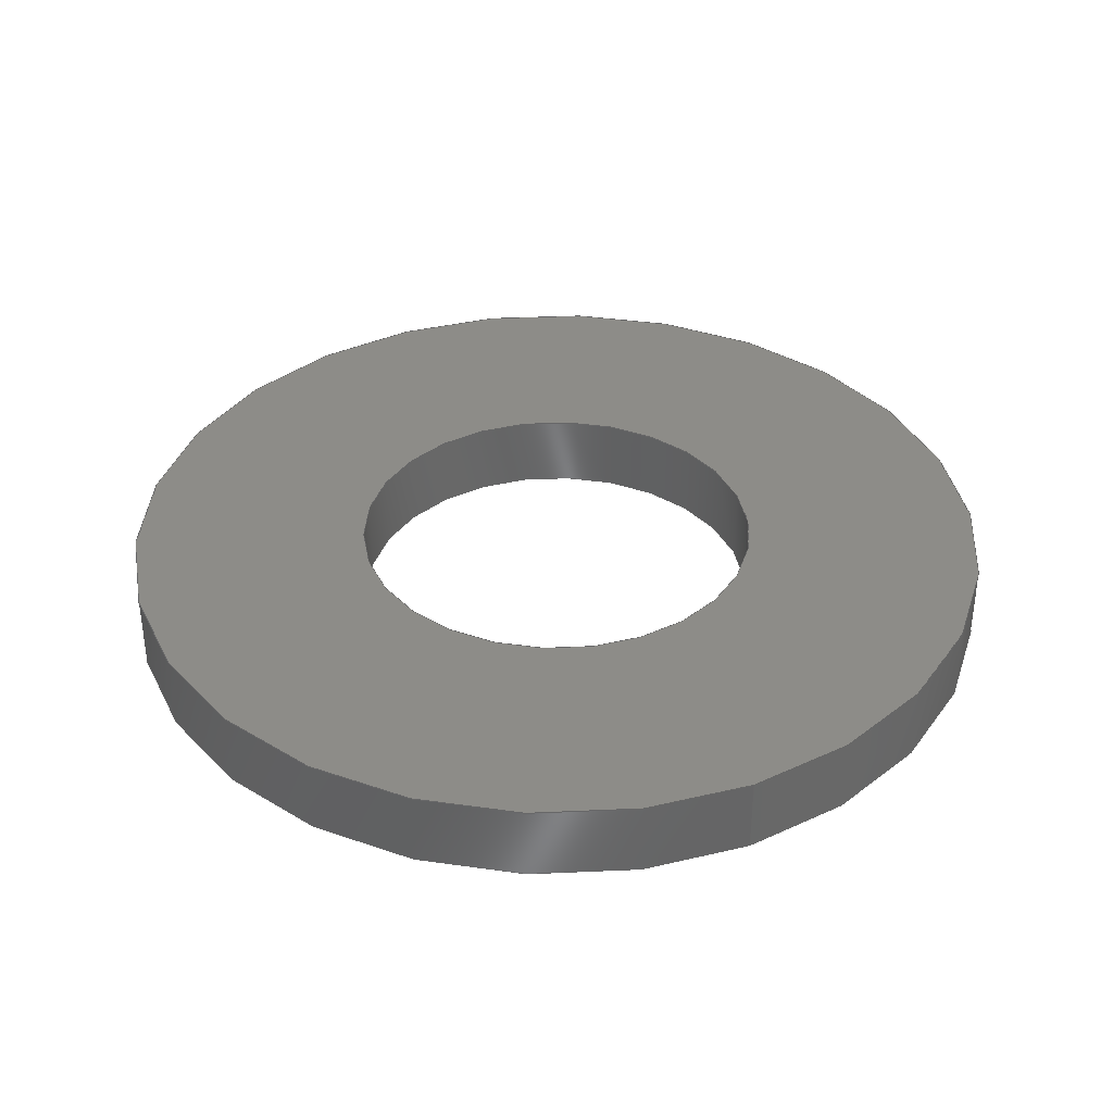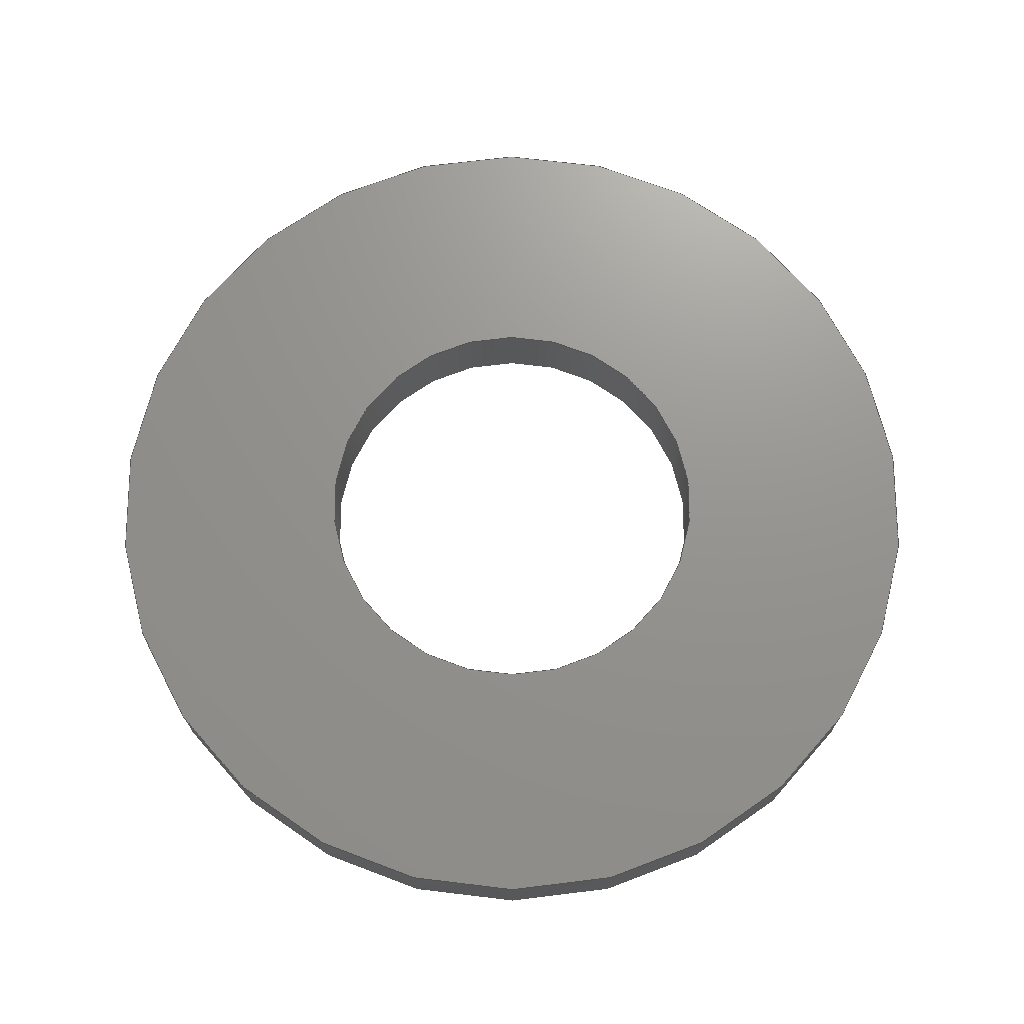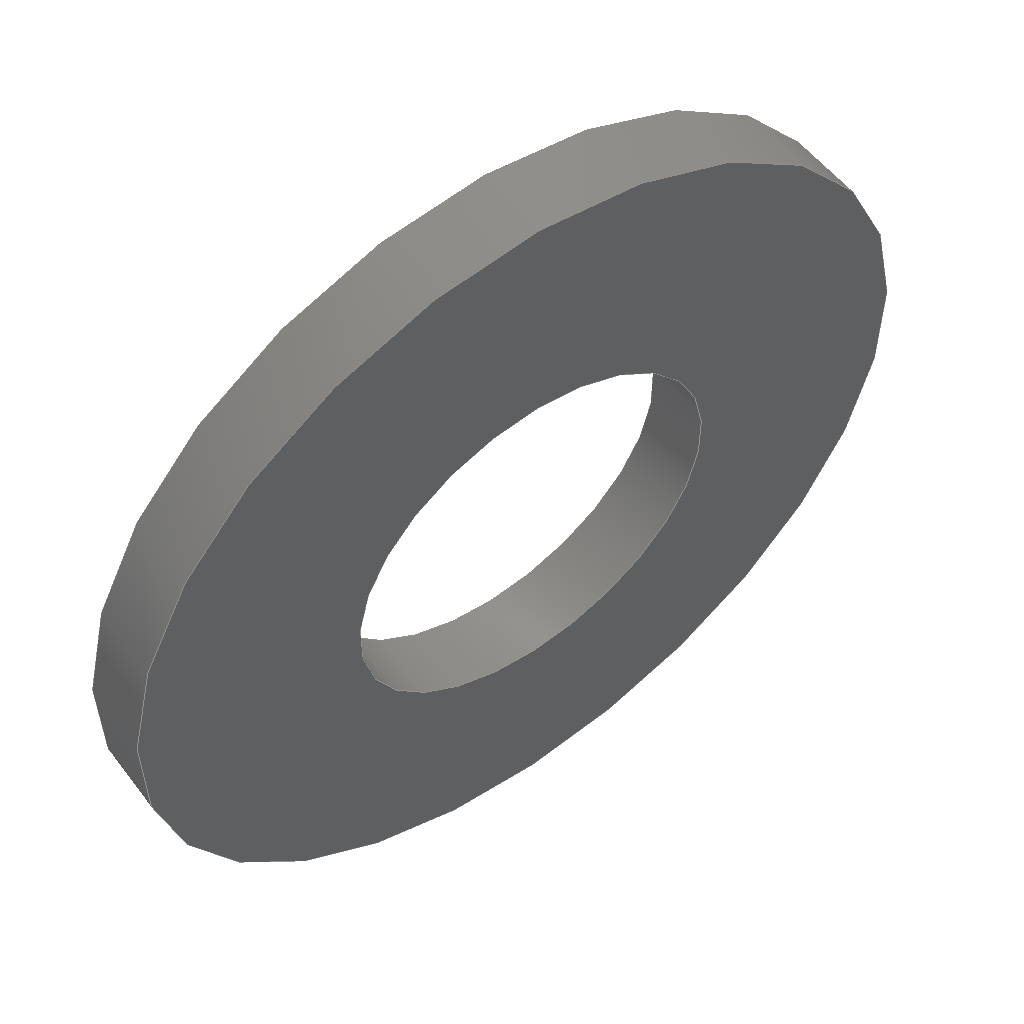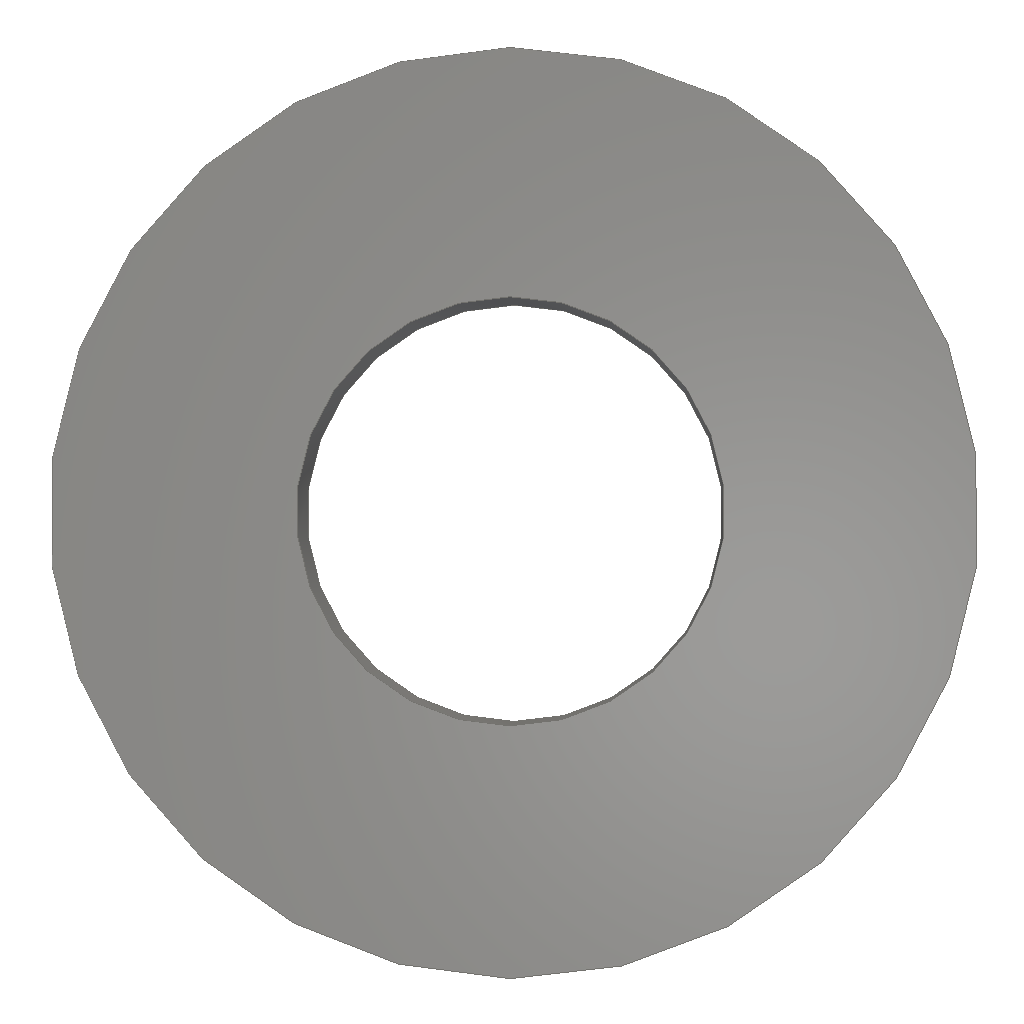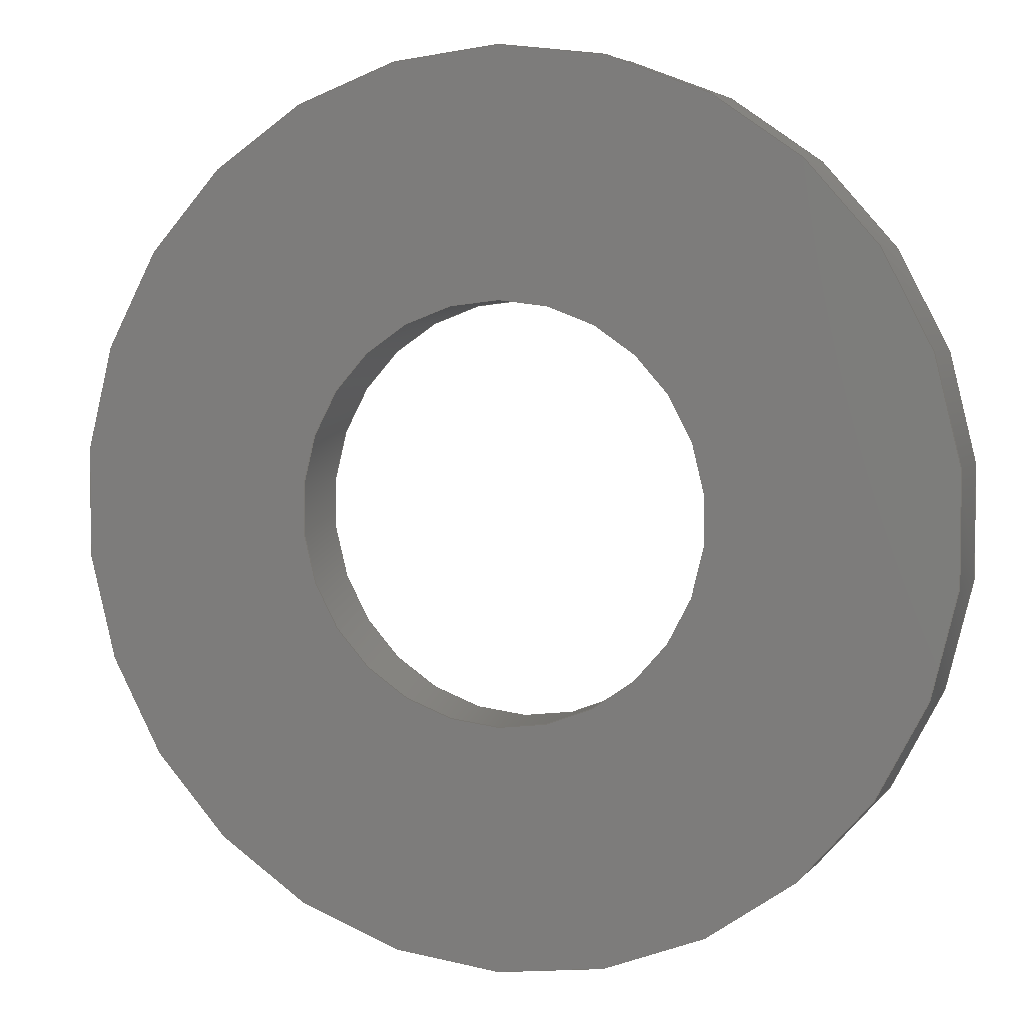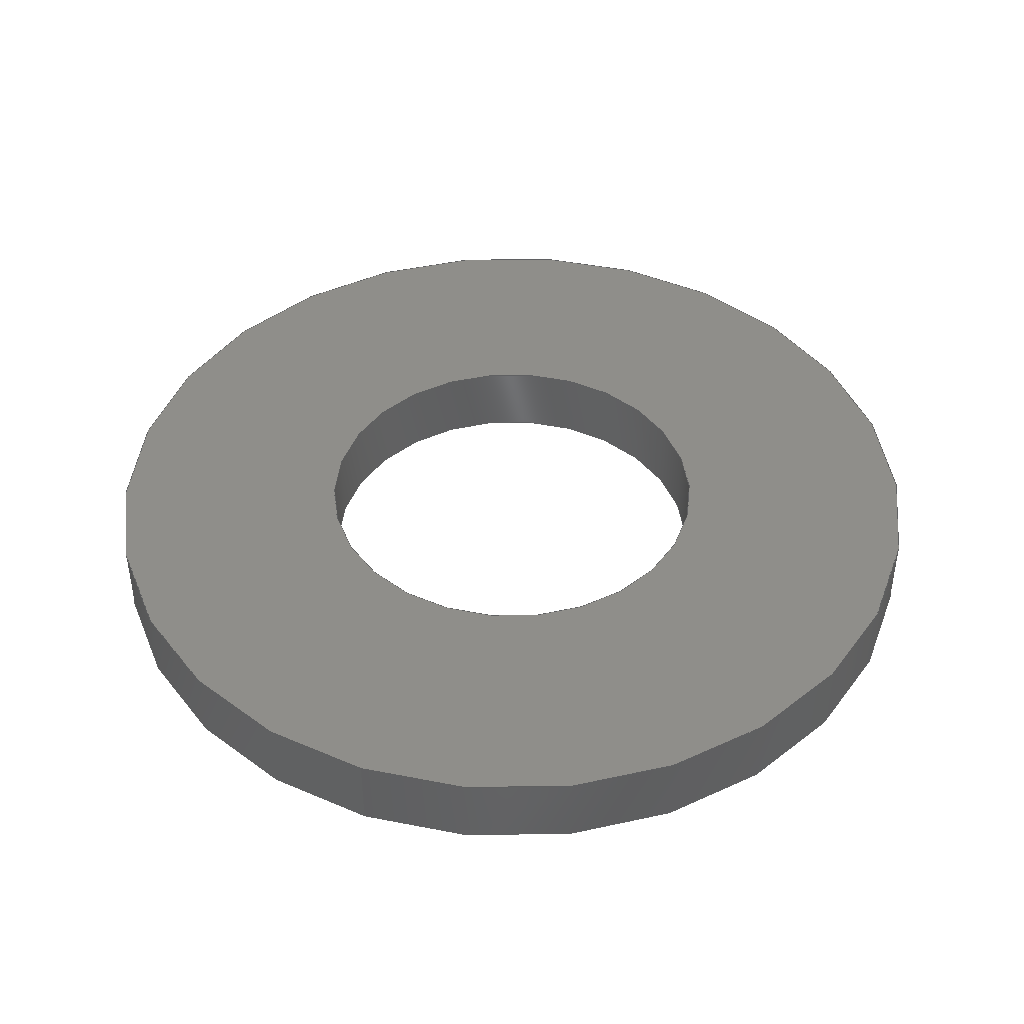
<metadata>
{"format":"step","ext":"step","renderer":"f3d","projection":"perspective","resolution":1024,"background":"white","views":[{"elev":36.4,"azim":-24.1,"up":"+Y"},{"elev":71.1,"azim":-69.3,"up":"+Y"},{"elev":55.0,"azim":143.4,"up":"+Z"},{"elev":-1.3,"azim":-177.0,"up":"+Z"},{"elev":4.7,"azim":20.0,"up":"+Z"},{"elev":43.3,"azim":20.0,"up":"+Y"}]}
</metadata>
<code>
ISO-10303-21;
DATA;
#1=MECHANICAL_DESIGN_GEOMETRIC_PRESENTATION_REPRESENTATION('',(#71,#72,
#73,#74,#75),#166);
#2=SHAPE_REPRESENTATION_RELATIONSHIP('SRR','None',#176,#3);
#3=ADVANCED_BREP_SHAPE_REPRESENTATION('',(#4),#165);
#4=MANIFOLD_SOLID_BREP('Solid1',#80);
#5=LINE('',#154,#7);
#6=LINE('',#158,#8);
#7=VECTOR('',#128,0.0865);
#8=VECTOR('',#133,0.1875);
#9=CYLINDRICAL_SURFACE('',#105,0.0865);
#10=CYLINDRICAL_SURFACE('',#108,0.1875);
#11=FACE_BOUND('',#18,.T.);
#12=FACE_BOUND('',#22,.T.);
#13=FACE_OUTER_BOUND('',#17,.T.);
#14=FACE_OUTER_BOUND('',#19,.T.);
#15=FACE_OUTER_BOUND('',#20,.T.);
#16=FACE_OUTER_BOUND('',#21,.T.);
#17=EDGE_LOOP('',(#49,#50));
#18=EDGE_LOOP('',(#51,#52));
#19=EDGE_LOOP('',(#53,#54,#55,#56,#57,#58));
#20=EDGE_LOOP('',(#59,#60,#61,#62,#63,#64));
#21=EDGE_LOOP('',(#65,#66));
#22=EDGE_LOOP('',(#67,#68));
#23=CIRCLE('',#101,0.1875);
#24=CIRCLE('',#102,0.1875);
#25=CIRCLE('',#103,0.0865);
#26=CIRCLE('',#104,0.0865);
#27=CIRCLE('',#106,0.0865);
#28=CIRCLE('',#107,0.0865);
#29=CIRCLE('',#109,0.1875);
#30=CIRCLE('',#110,0.1875);
#31=VERTEX_POINT('',#142);
#32=VERTEX_POINT('',#143);
#33=VERTEX_POINT('',#146);
#34=VERTEX_POINT('',#147);
#35=VERTEX_POINT('',#151);
#36=VERTEX_POINT('',#152);
#37=VERTEX_POINT('',#157);
#38=VERTEX_POINT('',#159);
#39=EDGE_CURVE('',#31,#32,#23,.T.);
#40=EDGE_CURVE('',#32,#31,#24,.T.);
#41=EDGE_CURVE('',#33,#34,#25,.T.);
#42=EDGE_CURVE('',#34,#33,#26,.T.);
#43=EDGE_CURVE('',#35,#36,#27,.T.);
#44=EDGE_CURVE('',#36,#34,#5,.T.);
#45=EDGE_CURVE('',#36,#35,#28,.T.);
#46=EDGE_CURVE('',#32,#37,#6,.T.);
#47=EDGE_CURVE('',#38,#37,#29,.T.);
#48=EDGE_CURVE('',#37,#38,#30,.T.);
#49=ORIENTED_EDGE('',*,*,#39,.F.);
#50=ORIENTED_EDGE('',*,*,#40,.F.);
#51=ORIENTED_EDGE('',*,*,#41,.T.);
#52=ORIENTED_EDGE('',*,*,#42,.T.);
#53=ORIENTED_EDGE('',*,*,#43,.T.);
#54=ORIENTED_EDGE('',*,*,#44,.T.);
#55=ORIENTED_EDGE('',*,*,#41,.F.);
#56=ORIENTED_EDGE('',*,*,#42,.F.);
#57=ORIENTED_EDGE('',*,*,#44,.F.);
#58=ORIENTED_EDGE('',*,*,#45,.T.);
#59=ORIENTED_EDGE('',*,*,#39,.T.);
#60=ORIENTED_EDGE('',*,*,#46,.T.);
#61=ORIENTED_EDGE('',*,*,#47,.F.);
#62=ORIENTED_EDGE('',*,*,#48,.F.);
#63=ORIENTED_EDGE('',*,*,#46,.F.);
#64=ORIENTED_EDGE('',*,*,#40,.T.);
#65=ORIENTED_EDGE('',*,*,#47,.T.);
#66=ORIENTED_EDGE('',*,*,#48,.T.);
#67=ORIENTED_EDGE('',*,*,#43,.F.);
#68=ORIENTED_EDGE('',*,*,#45,.F.);
#69=PLANE('',#100);
#70=PLANE('',#111);
#71=STYLED_ITEM('',(#186),#76);
#72=STYLED_ITEM('',(#186),#77);
#73=STYLED_ITEM('',(#186),#78);
#74=STYLED_ITEM('',(#186),#79);
#75=STYLED_ITEM('',(#185),#4);
#76=ADVANCED_FACE('',(#13,#11),#69,.F.);
#77=ADVANCED_FACE('',(#14),#9,.F.);
#78=ADVANCED_FACE('',(#15),#10,.T.);
#79=ADVANCED_FACE('',(#16,#12),#70,.T.);
#80=CLOSED_SHELL('',(#76,#77,#78,#79));
#81=DERIVED_UNIT_ELEMENT(#83,1);
#82=DERIVED_UNIT_ELEMENT(#170,3);
#83=(
MASS_UNIT()
NAMED_UNIT(*)
SI_UNIT($,.GRAM.)
);
#84=DERIVED_UNIT((#81,#82));
#85=MEASURE_REPRESENTATION_ITEM('density measure',
POSITIVE_RATIO_MEASURE(7.85),#84);
#86=PROPERTY_DEFINITION_REPRESENTATION(#91,#88);
#87=PROPERTY_DEFINITION_REPRESENTATION(#92,#89);
#88=REPRESENTATION('material name',(#90),#165);
#89=REPRESENTATION('density',(#85),#165);
#90=DESCRIPTIVE_REPRESENTATION_ITEM('Steel','Steel');
#91=PROPERTY_DEFINITION('material property','material name',#178);
#92=PROPERTY_DEFINITION('material property','density of part',#178);
#93=DATE_TIME_ROLE('creation_date');
#94=APPLIED_DATE_AND_TIME_ASSIGNMENT(#95,#93,(#178));
#95=DATE_AND_TIME(#96,#97);
#96=CALENDAR_DATE(2010,28,4);
#97=LOCAL_TIME(15,48,49,#98);
#98=COORDINATED_UNIVERSAL_TIME_OFFSET(0,0,.BEHIND.);
#99=AXIS2_PLACEMENT_3D('placement',#140,#112,#113);
#100=AXIS2_PLACEMENT_3D('',#141,#114,#115);
#101=AXIS2_PLACEMENT_3D('',#144,#116,#117);
#102=AXIS2_PLACEMENT_3D('',#145,#118,#119);
#103=AXIS2_PLACEMENT_3D('',#148,#120,#121);
#104=AXIS2_PLACEMENT_3D('',#149,#122,#123);
#105=AXIS2_PLACEMENT_3D('',#150,#124,#125);
#106=AXIS2_PLACEMENT_3D('',#153,#126,#127);
#107=AXIS2_PLACEMENT_3D('',#155,#129,#130);
#108=AXIS2_PLACEMENT_3D('',#156,#131,#132);
#109=AXIS2_PLACEMENT_3D('',#160,#134,#135);
#110=AXIS2_PLACEMENT_3D('',#161,#136,#137);
#111=AXIS2_PLACEMENT_3D('',#162,#138,#139);
#112=DIRECTION('axis',(0,0,1));
#113=DIRECTION('refdir',(1,0,0));
#114=DIRECTION('center_axis',(0,1,0));
#115=DIRECTION('ref_axis',(0,0,1));
#116=DIRECTION('center_axis',(0,1,0));
#117=DIRECTION('ref_axis',(0,0,1));
#118=DIRECTION('center_axis',(0,1,0));
#119=DIRECTION('ref_axis',(0,0,1));
#120=DIRECTION('center_axis',(0,1,0));
#121=DIRECTION('ref_axis',(0,0,1));
#122=DIRECTION('center_axis',(0,1,0));
#123=DIRECTION('ref_axis',(0,0,1));
#124=DIRECTION('center_axis',(0,-1,0));
#125=DIRECTION('ref_axis',(0,0,-1));
#126=DIRECTION('center_axis',(0,1,0));
#127=DIRECTION('ref_axis',(0,0,1));
#128=DIRECTION('',(0,-1,0));
#129=DIRECTION('center_axis',(0,1,0));
#130=DIRECTION('ref_axis',(0,0,1));
#131=DIRECTION('center_axis',(0,-1,0));
#132=DIRECTION('ref_axis',(0,0,-1));
#133=DIRECTION('',(0,1,0));
#134=DIRECTION('center_axis',(0,1,0));
#135=DIRECTION('ref_axis',(0,0,1));
#136=DIRECTION('center_axis',(0,1,0));
#137=DIRECTION('ref_axis',(0,0,1));
#138=DIRECTION('center_axis',(0,1,0));
#139=DIRECTION('ref_axis',(0,0,1));
#140=CARTESIAN_POINT('',(0,0,0));
#141=CARTESIAN_POINT('Origin',(0,0,0));
#142=CARTESIAN_POINT('',(0,0,-0.1875));
#143=CARTESIAN_POINT('',(-2.296e-17,0,0.1875));
#144=CARTESIAN_POINT('Origin',(0,0,0));
#145=CARTESIAN_POINT('Origin',(0,0,0));
#146=CARTESIAN_POINT('',(0,0,-0.0865));
#147=CARTESIAN_POINT('',(-1.059e-17,0,0.0865));
#148=CARTESIAN_POINT('Origin',(0,0,0));
#149=CARTESIAN_POINT('Origin',(0,0,0));
#150=CARTESIAN_POINT('Origin',(0,0.032,0));
#151=CARTESIAN_POINT('',(0,0.032,-0.0865));
#152=CARTESIAN_POINT('',(-1.059e-17,0.032,0.0865));
#153=CARTESIAN_POINT('Origin',(0,0.032,0));
#154=CARTESIAN_POINT('',(-1.059e-17,0.032,0.0865));
#155=CARTESIAN_POINT('Origin',(0,0.032,0));
#156=CARTESIAN_POINT('Origin',(0,0.032,0));
#157=CARTESIAN_POINT('',(-2.296e-17,0.032,0.1875));
#158=CARTESIAN_POINT('',(-2.296e-17,0.032,0.1875));
#159=CARTESIAN_POINT('',(0,0.032,-0.1875));
#160=CARTESIAN_POINT('Origin',(0,0.032,0));
#161=CARTESIAN_POINT('Origin',(0,0.032,0));
#162=CARTESIAN_POINT('Origin',(0,0.032,0));
#163=UNCERTAINTY_MEASURE_WITH_UNIT(LENGTH_MEASURE(0.0003937),
#168,'DISTANCE_ACCURACY_VALUE',
'Maximum model space distance between geometric entities at asserted c
onnectivities');
#164=UNCERTAINTY_MEASURE_WITH_UNIT(LENGTH_MEASURE(0.0003937),
#168,'DISTANCE_ACCURACY_VALUE',
'Maximum model space distance between geometric entities at asserted c
onnectivities');
#165=(
GEOMETRIC_REPRESENTATION_CONTEXT(3)
GLOBAL_UNCERTAINTY_ASSIGNED_CONTEXT((#163))
GLOBAL_UNIT_ASSIGNED_CONTEXT((#168,#173,#172))
REPRESENTATION_CONTEXT('','3D')
);
#166=(
GEOMETRIC_REPRESENTATION_CONTEXT(3)
GLOBAL_UNCERTAINTY_ASSIGNED_CONTEXT((#164))
GLOBAL_UNIT_ASSIGNED_CONTEXT((#168,#173,#172))
REPRESENTATION_CONTEXT('','3D')
);
#167=DIMENSIONAL_EXPONENTS(1,0,0,0,0,0,0);
#168=(
CONVERSION_BASED_UNIT('inch',#171)
LENGTH_UNIT()
NAMED_UNIT(#167)
);
#169=(
LENGTH_UNIT()
NAMED_UNIT(*)
SI_UNIT(.MILLI.,.METRE.)
);
#170=(
LENGTH_UNIT()
NAMED_UNIT(*)
SI_UNIT(.CENTI.,.METRE.)
);
#171=LENGTH_MEASURE_WITH_UNIT(LENGTH_MEASURE(25.4),#169);
#172=(
NAMED_UNIT(*)
SI_UNIT($,.STERADIAN.)
SOLID_ANGLE_UNIT()
);
#173=(
NAMED_UNIT(*)
PLANE_ANGLE_UNIT()
SI_UNIT($,.RADIAN.)
);
#174=SHAPE_DEFINITION_REPRESENTATION(#175,#176);
#175=PRODUCT_DEFINITION_SHAPE('',$,#178);
#176=SHAPE_REPRESENTATION('',(#99),#165);
#177=PRODUCT_DEFINITION_CONTEXT('part definition',#182,'design');
#178=PRODUCT_DEFINITION('Washer, Steel_MIR1_MIR',
'Washer, Steel_MIR1_MIR',#179,#177);
#179=PRODUCT_DEFINITION_FORMATION('',$,#184);
#180=PRODUCT_RELATED_PRODUCT_CATEGORY('Washer, Steel_MIR1_MIR',
'Washer, Steel_MIR1_MIR',(#184));
#181=APPLICATION_PROTOCOL_DEFINITION('international standard',
'automotive_design',2009,#182);
#182=APPLICATION_CONTEXT(
'Core Data for Automotive Mechanical Design Process');
#183=PRODUCT_CONTEXT('part definition',#182,'mechanical');
#184=PRODUCT('Washer, Steel_MIR1_MIR','Washer, Steel_MIR1_MIR',$,(#183));
#185=PRESENTATION_STYLE_ASSIGNMENT((#187));
#186=PRESENTATION_STYLE_ASSIGNMENT((#188));
#187=SURFACE_STYLE_USAGE(.BOTH.,#189);
#188=SURFACE_STYLE_USAGE(.BOTH.,#190);
#189=SURFACE_SIDE_STYLE('',(#191));
#190=SURFACE_SIDE_STYLE('',(#192));
#191=SURFACE_STYLE_FILL_AREA(#193);
#192=SURFACE_STYLE_FILL_AREA(#194);
#193=FILL_AREA_STYLE('',(#195));
#194=FILL_AREA_STYLE('',(#196));
#195=FILL_AREA_STYLE_COLOUR('',#197);
#196=FILL_AREA_STYLE_COLOUR('',#198);
#197=COLOUR_RGB('',0.7843,0.7843,0.7922);
#198=COLOUR_RGB('',0.7843,0.7843,0.7922);
ENDSEC;
END-ISO-10303-21;

</code>
